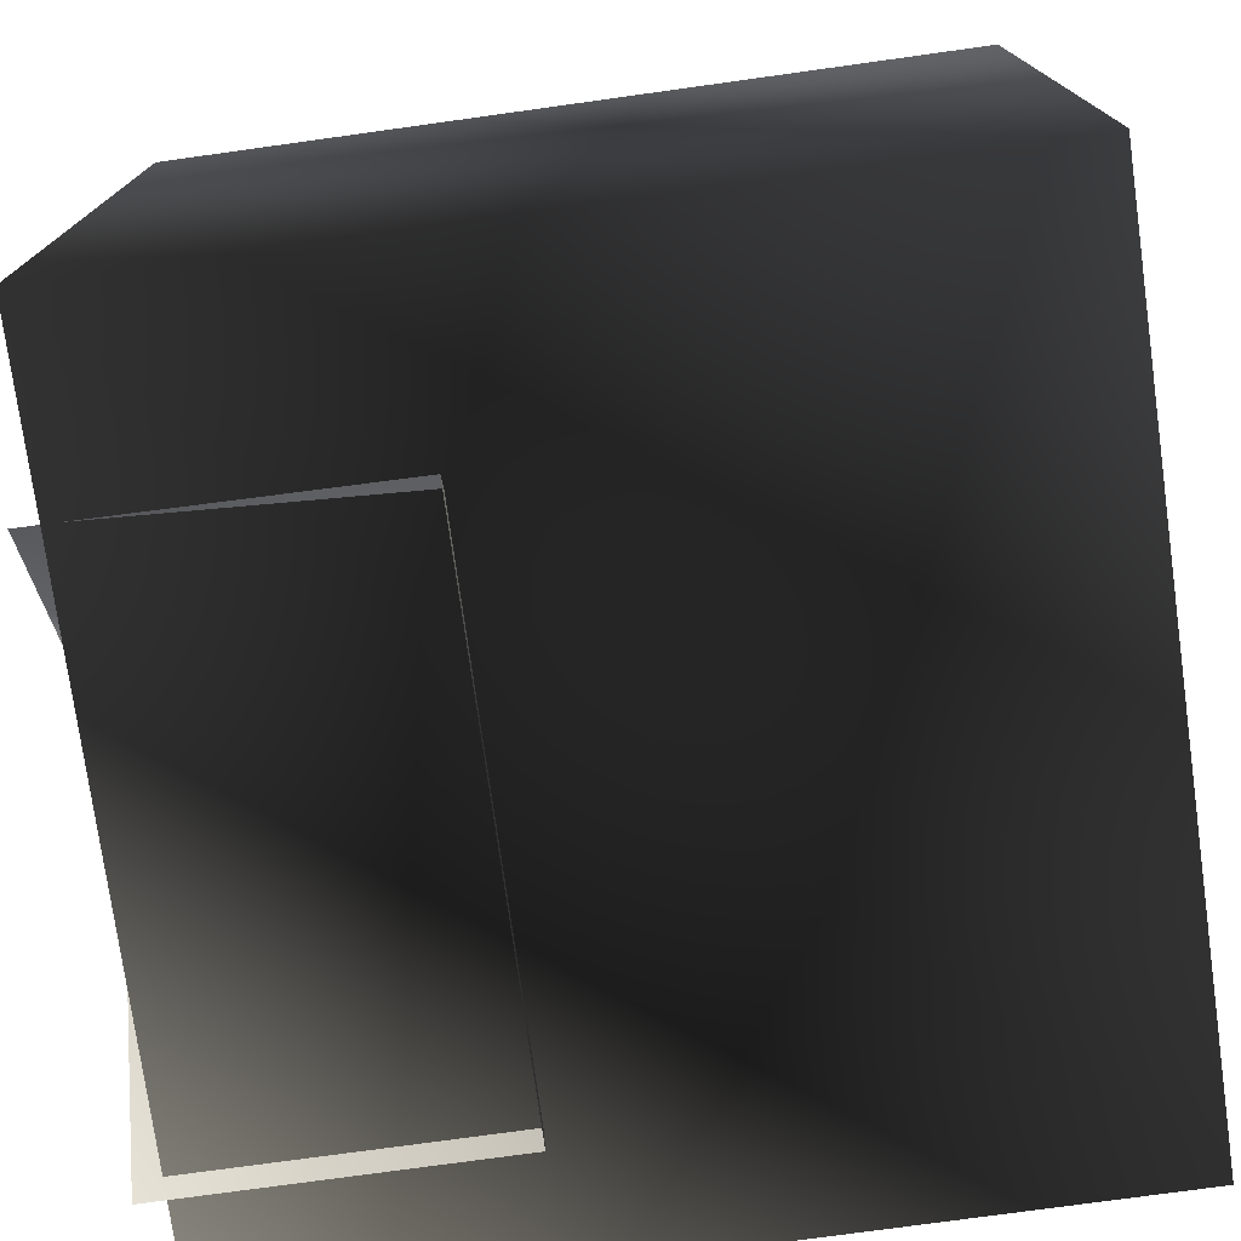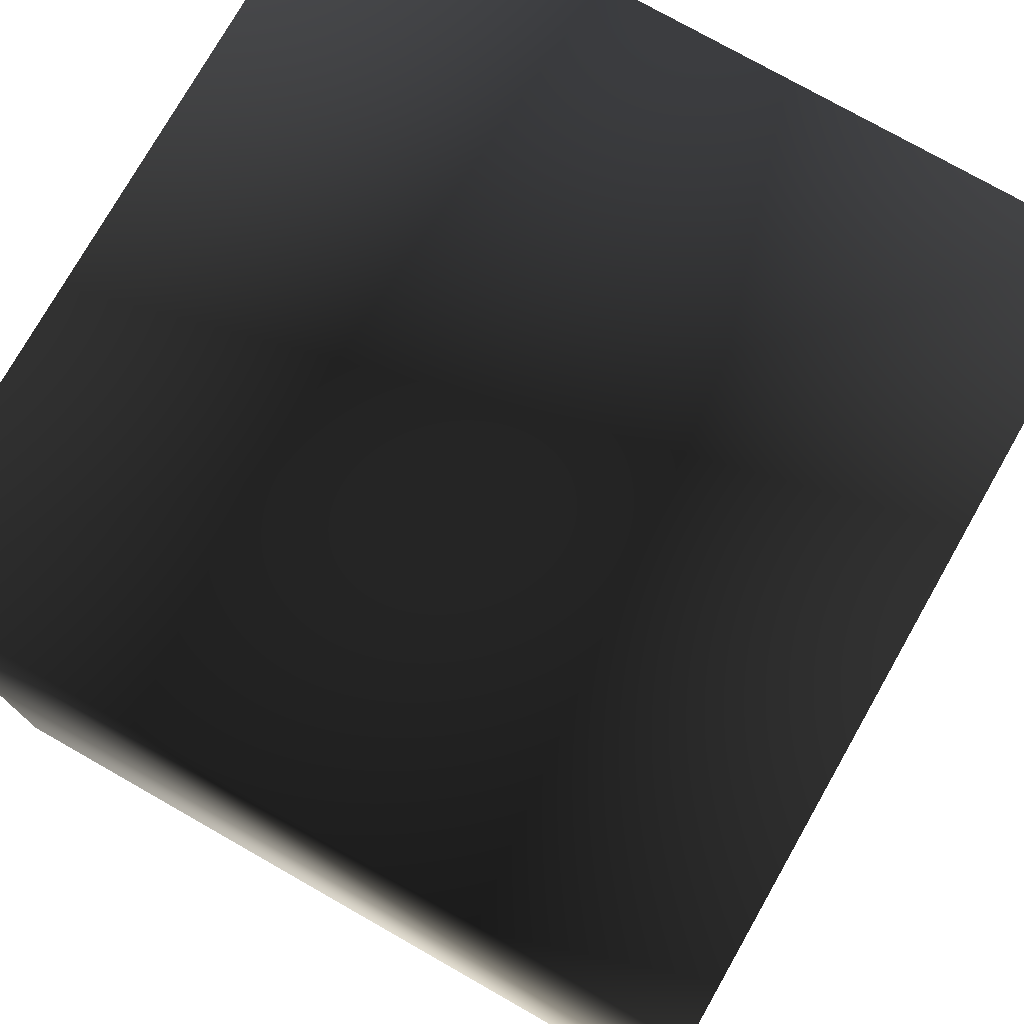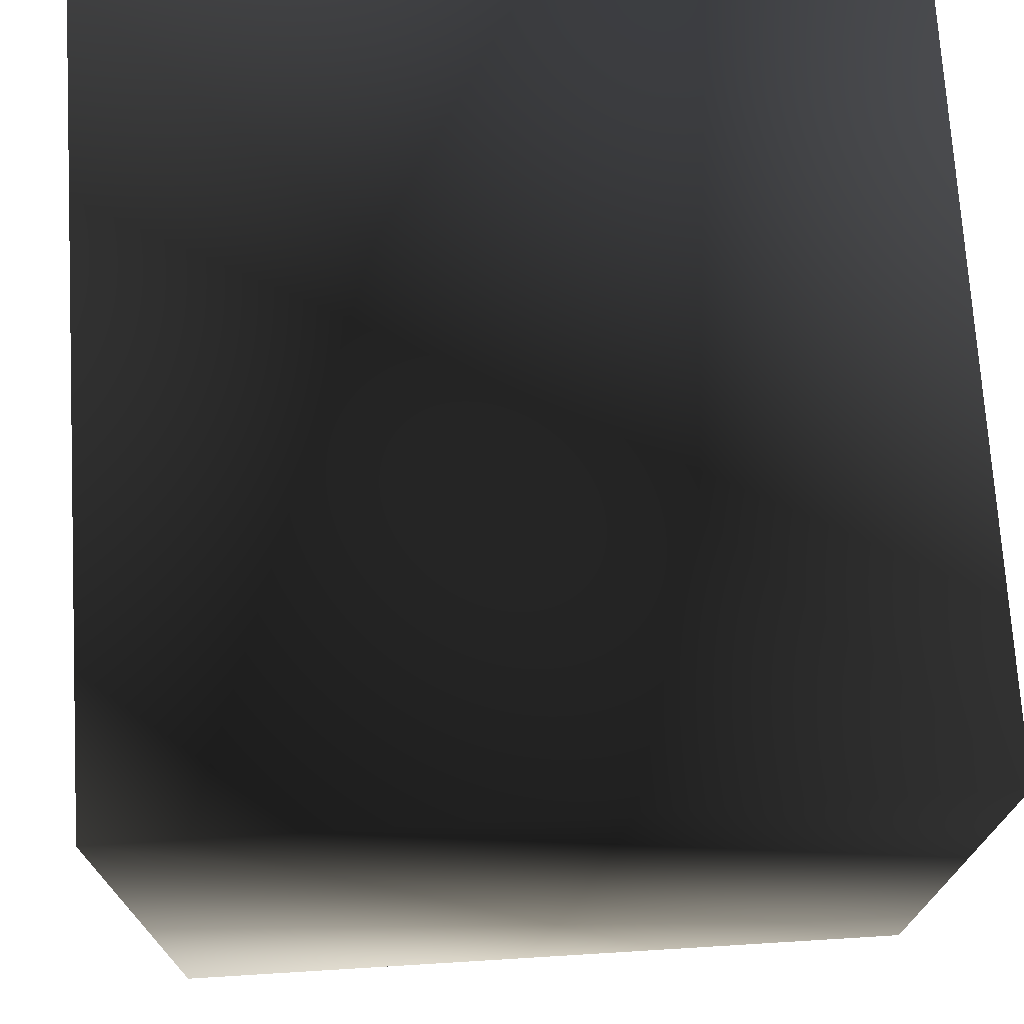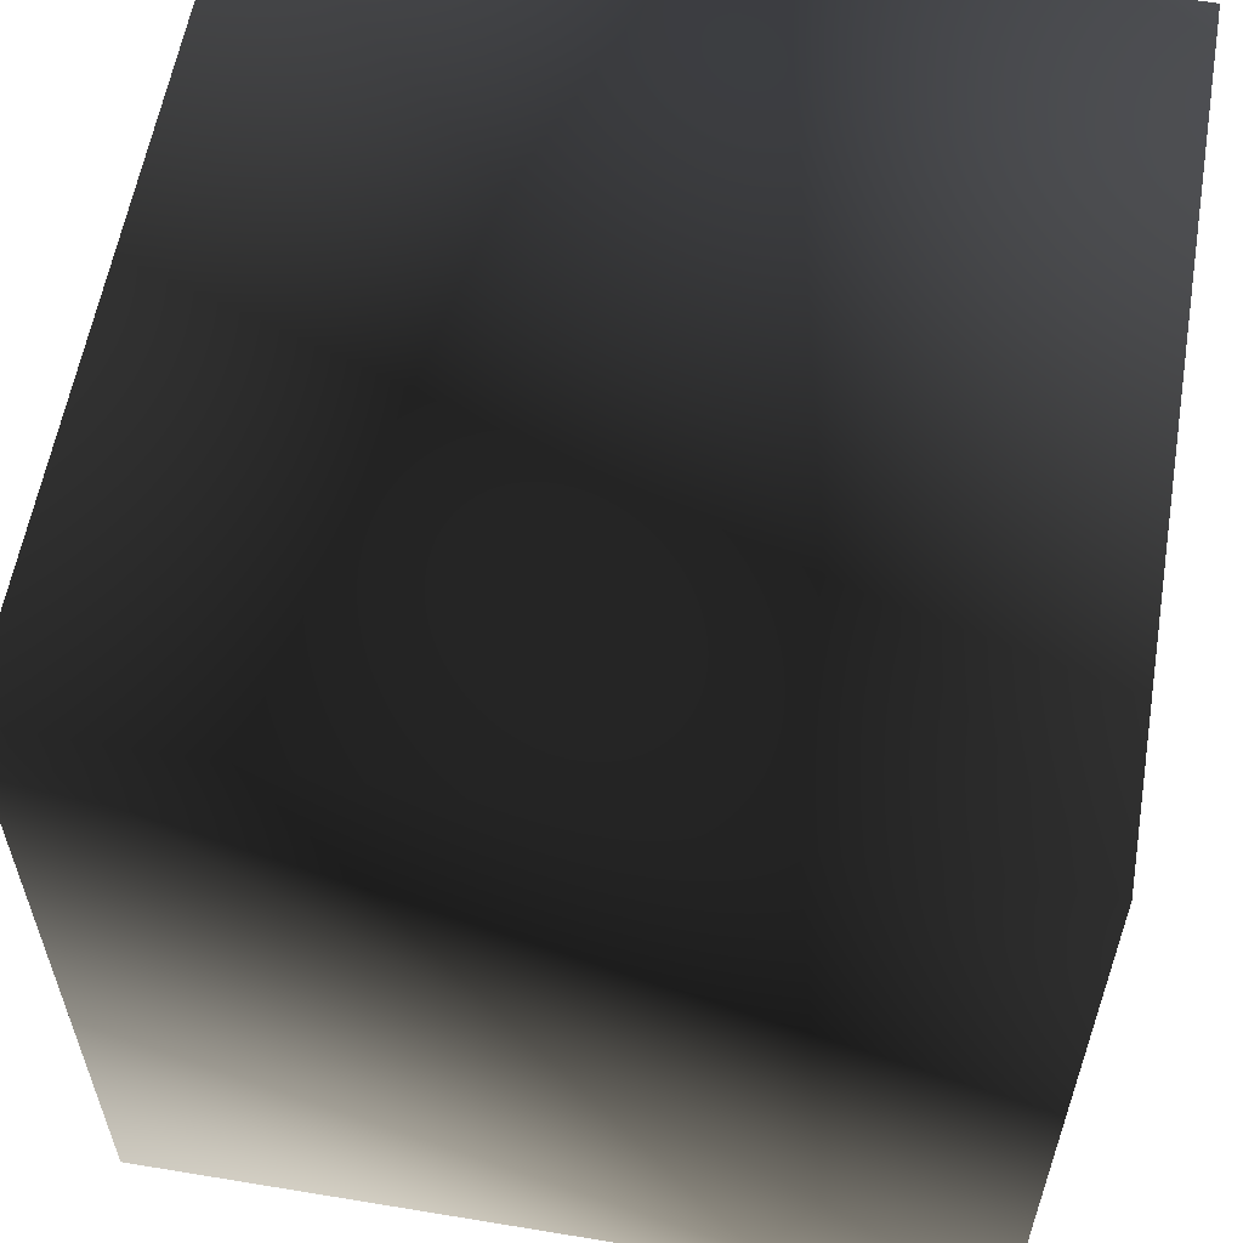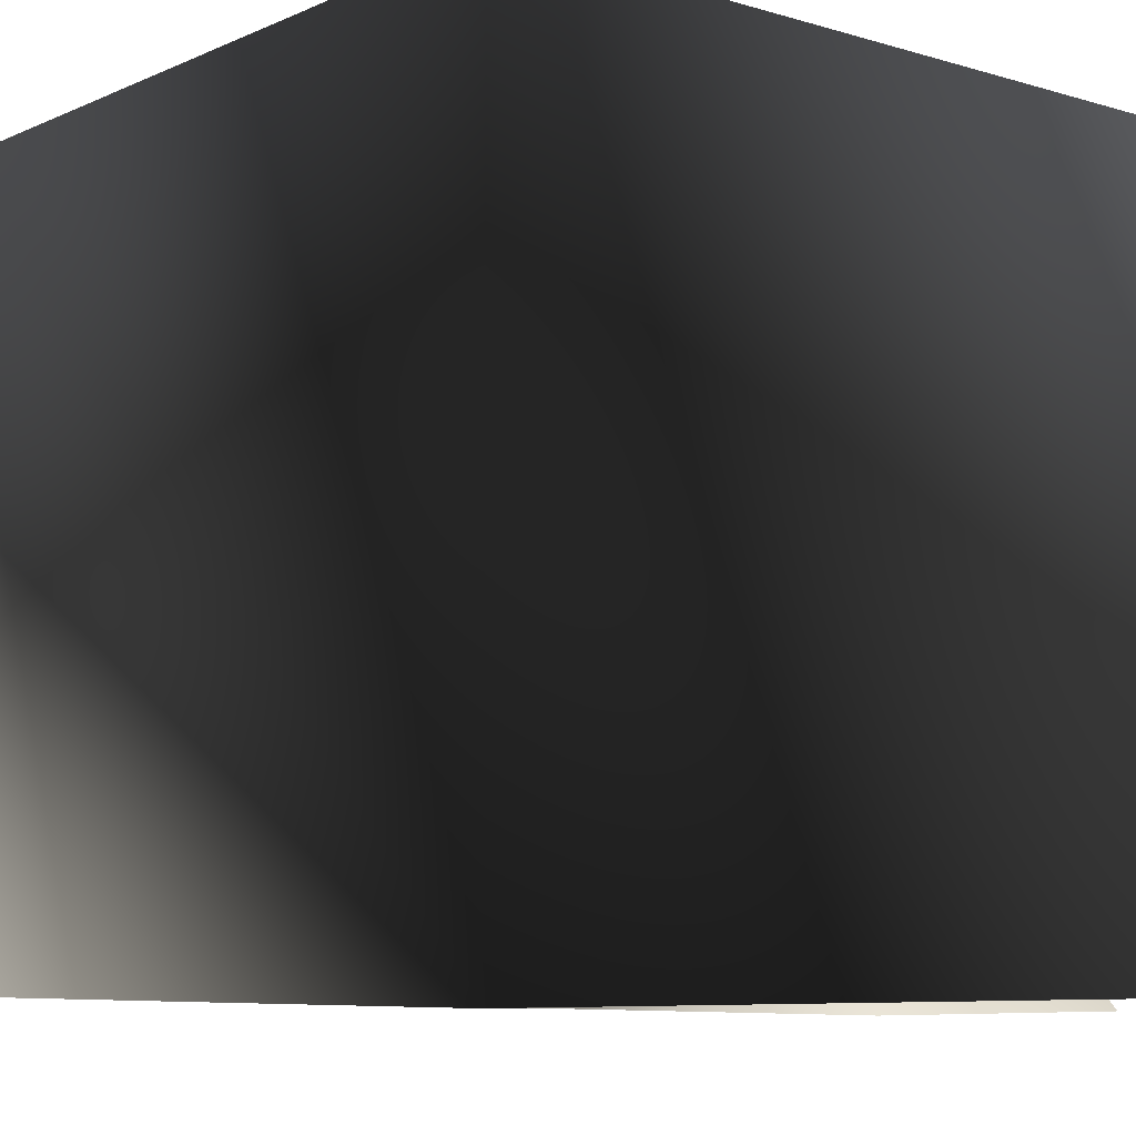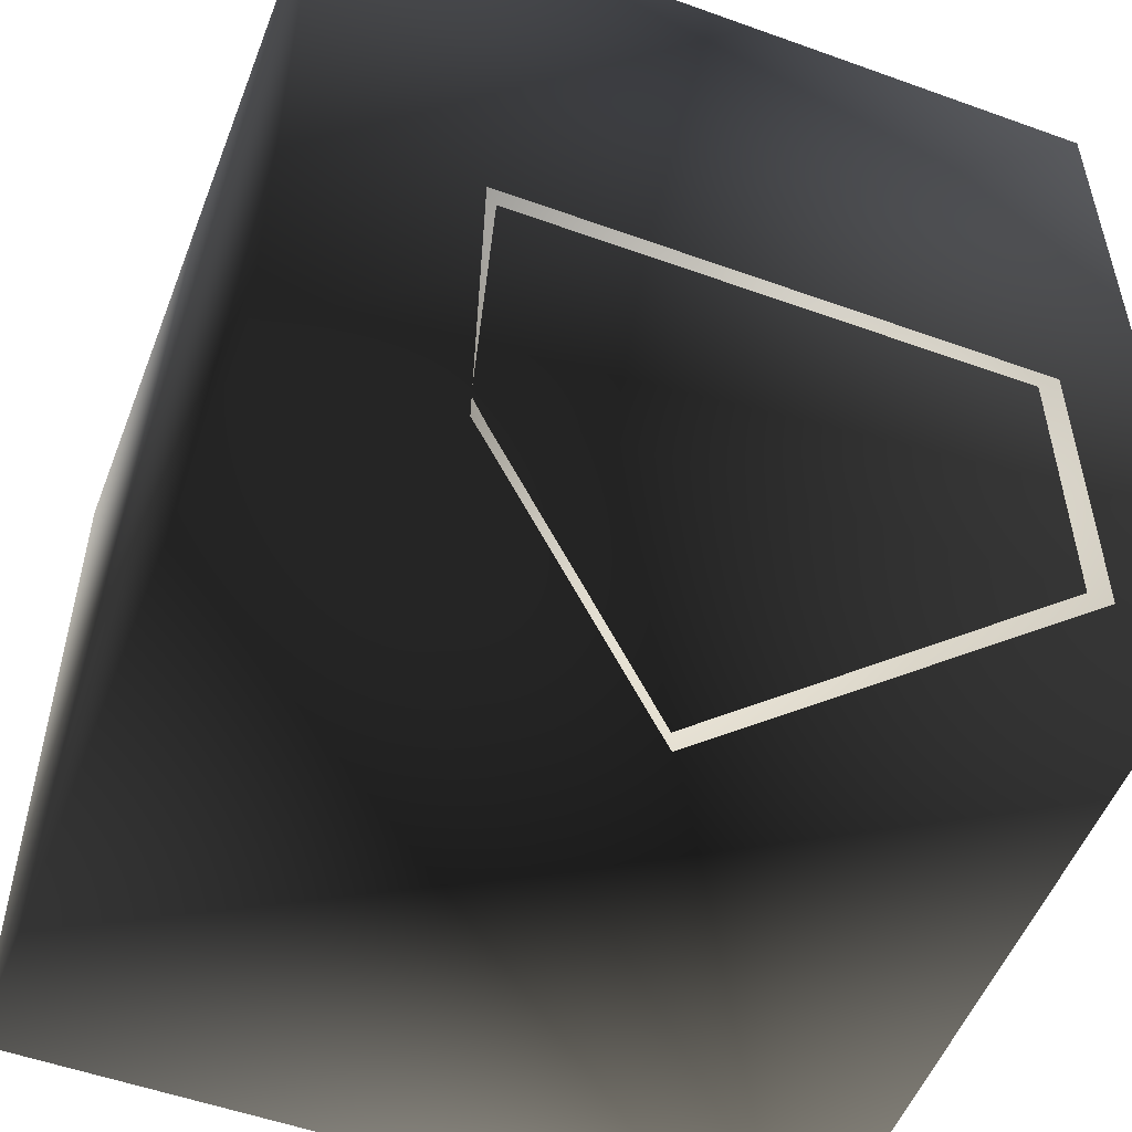
<metadata>
{"format":"obj","ext":"obj","renderer":"f3d","projection":"perspective","resolution":1024,"background":"white","views":[{"elev":-75.7,"azim":97.9,"up":"+Z"},{"elev":76.2,"azim":-150.4,"up":"+Z"},{"elev":72.2,"azim":86.5,"up":"+Z"},{"elev":58.7,"azim":99.7,"up":"+Z"},{"elev":-7.5,"azim":-129.7,"up":"+Z"},{"elev":-53.1,"azim":158.9,"up":"+Y"}]}
</metadata>
<code>
v 1 0 0
v 0 -0 1
v 1 -0 1
v 0 0 0
v 0 1 1
v 0 1 0
v 1 1 1
v 1 1 0
v 0.7829 -0.02995 0.002155
v 0.7829 0.3629 -0.01671
v 0.4565 0.3629 0.3097
v 0.4565 -0.02995 0.3097
v 0.1301 0.3629 -0.01671
v 0.1301 -0.02995 -0.01671
f 1 2 3
f 4 2 1
f 5 4 6
f 2 4 5
f 7 2 5
f 3 2 7
f 6 1 8
f 4 1 6
f 8 3 7
f 1 3 8
f 6 7 5
f 8 7 6
f 9 10 11
f 9 11 12
f 13 14 12
f 13 12 11
f 10 13 11

</code>
